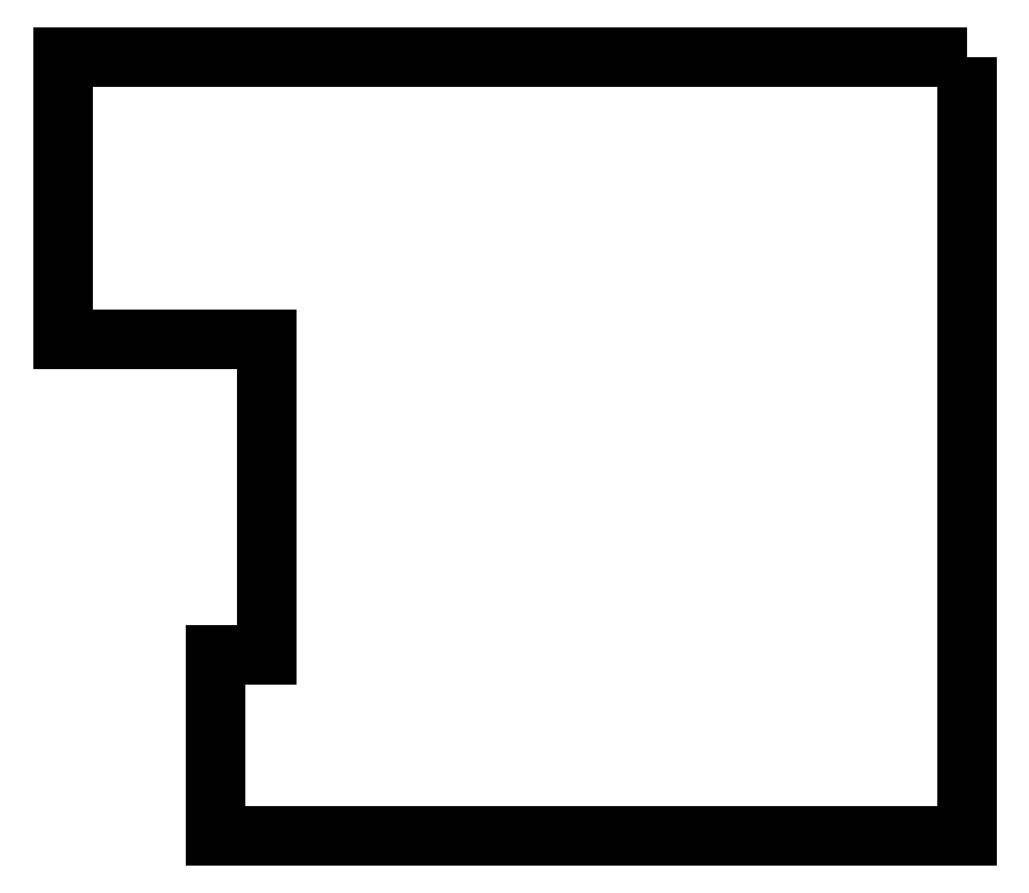
<metadata>
{"format":"dxf","ext":"dxf","renderer":"ezdxf+matplotlib","layout":"modelspace","background":"white","min_lineweight":24,"dpi":150}
</metadata>
<code>
0
SECTION
2
ENTITIES
0
POLYLINE
8
0
70
1
66
1
10
0
20
0
30
0
0
VERTEX
8
0
10
223
20
-21.31
30
1.6
0
VERTEX
8
0
10
63.01
20
-21.31
30
1.6
0
VERTEX
8
0
10
63.01
20
-71.31
30
1.6
0
VERTEX
8
0
10
99.01
20
-71.31
30
1.6
0
VERTEX
8
0
10
99.01
20
-127.3
30
1.6
0
VERTEX
8
0
10
90.01
20
-127.3
30
1.6
0
VERTEX
8
0
10
90.01
20
-159.3
30
1.6
0
VERTEX
8
0
10
223
20
-159.3
30
1.6
0
SEQEND
8
0
0
ENDSEC
0
EOF

</code>
